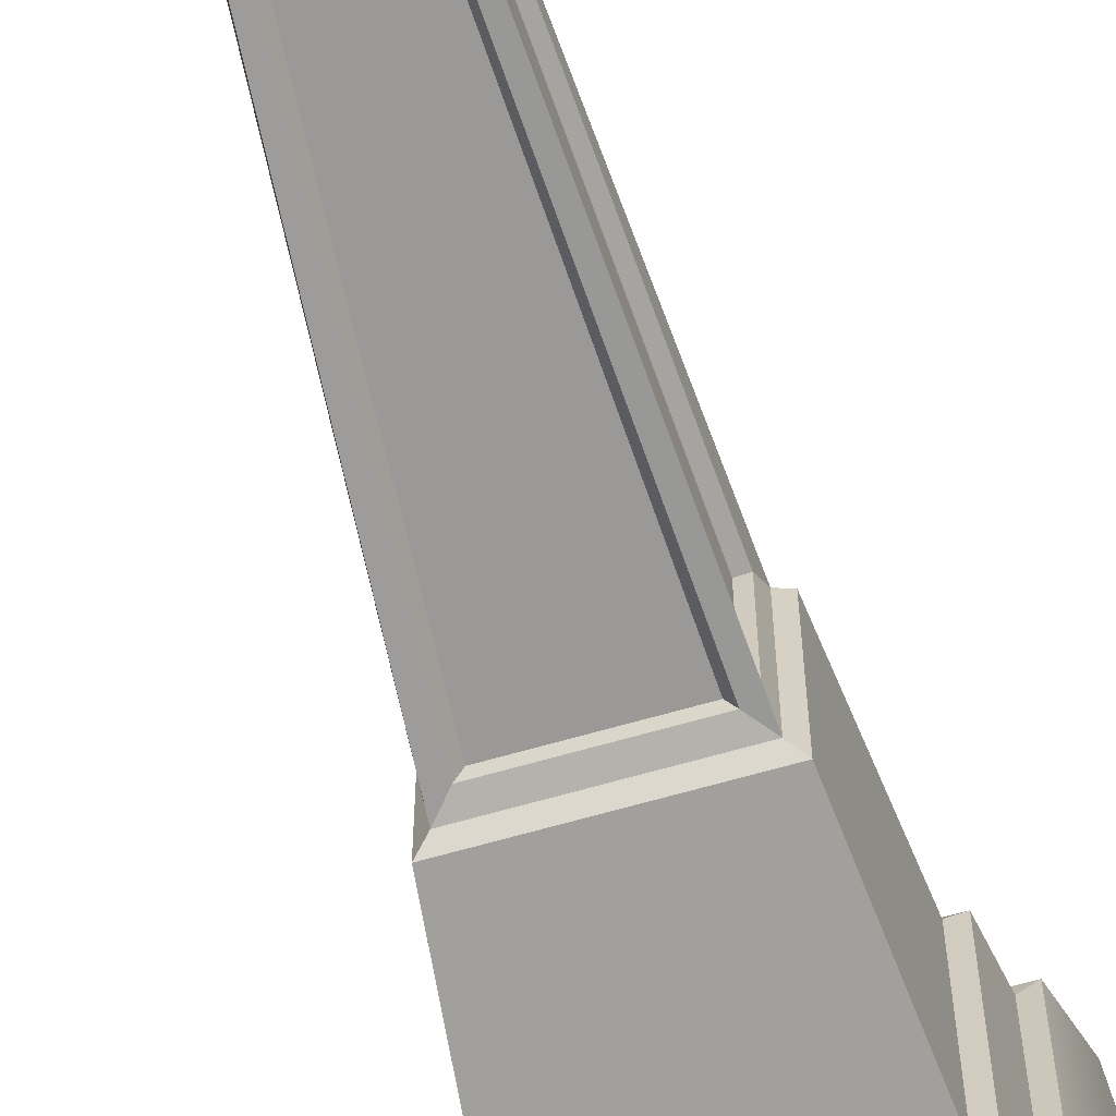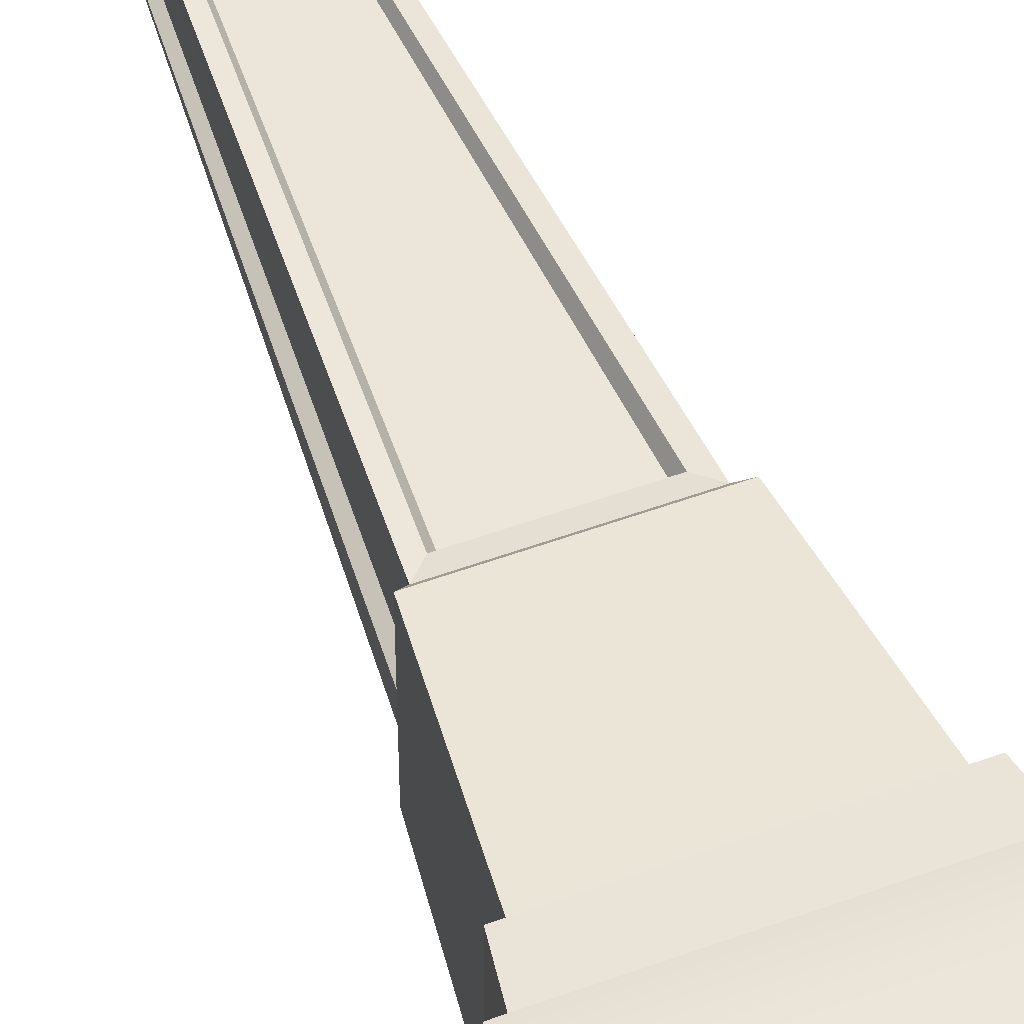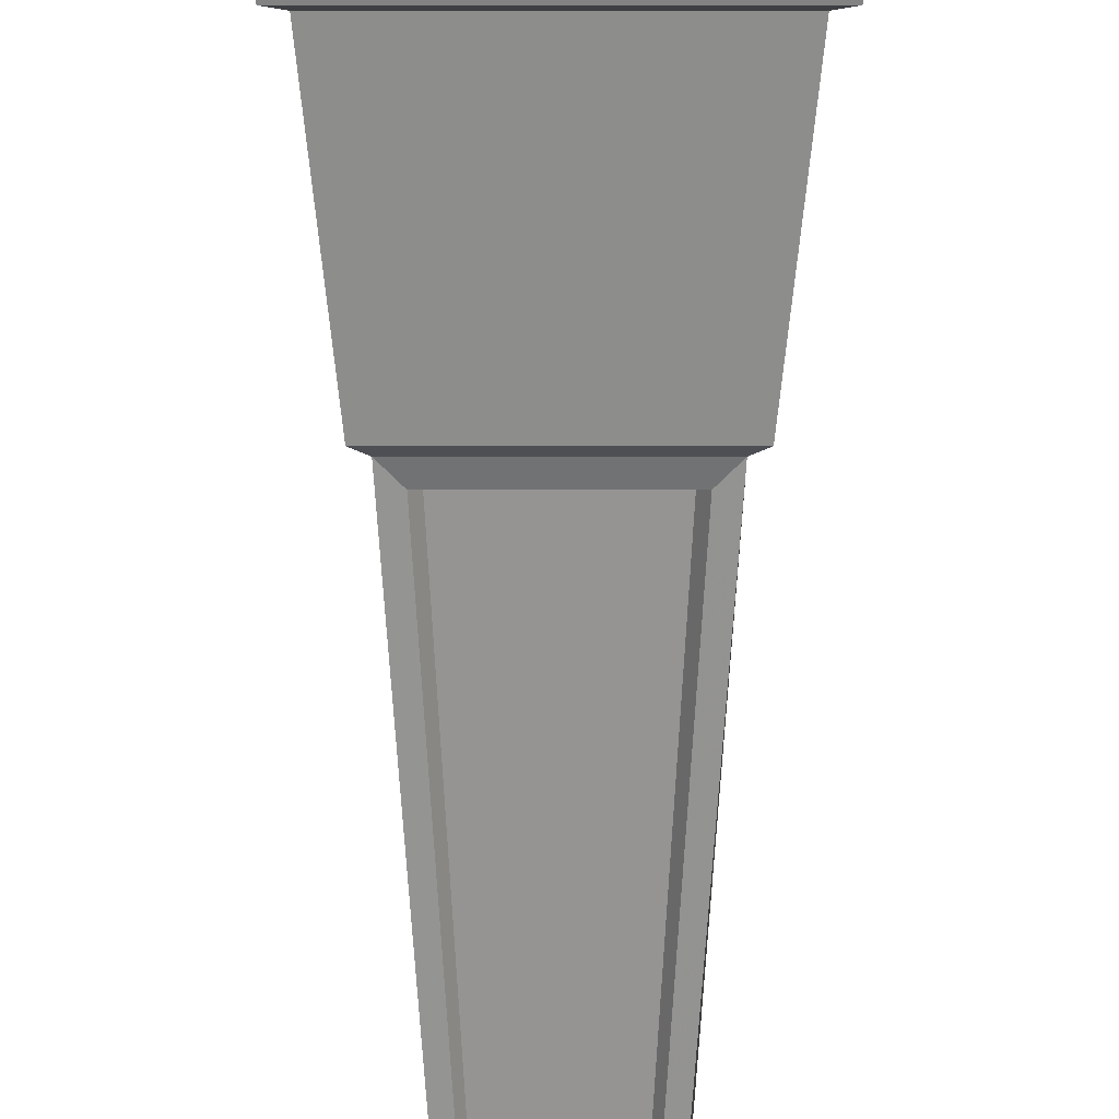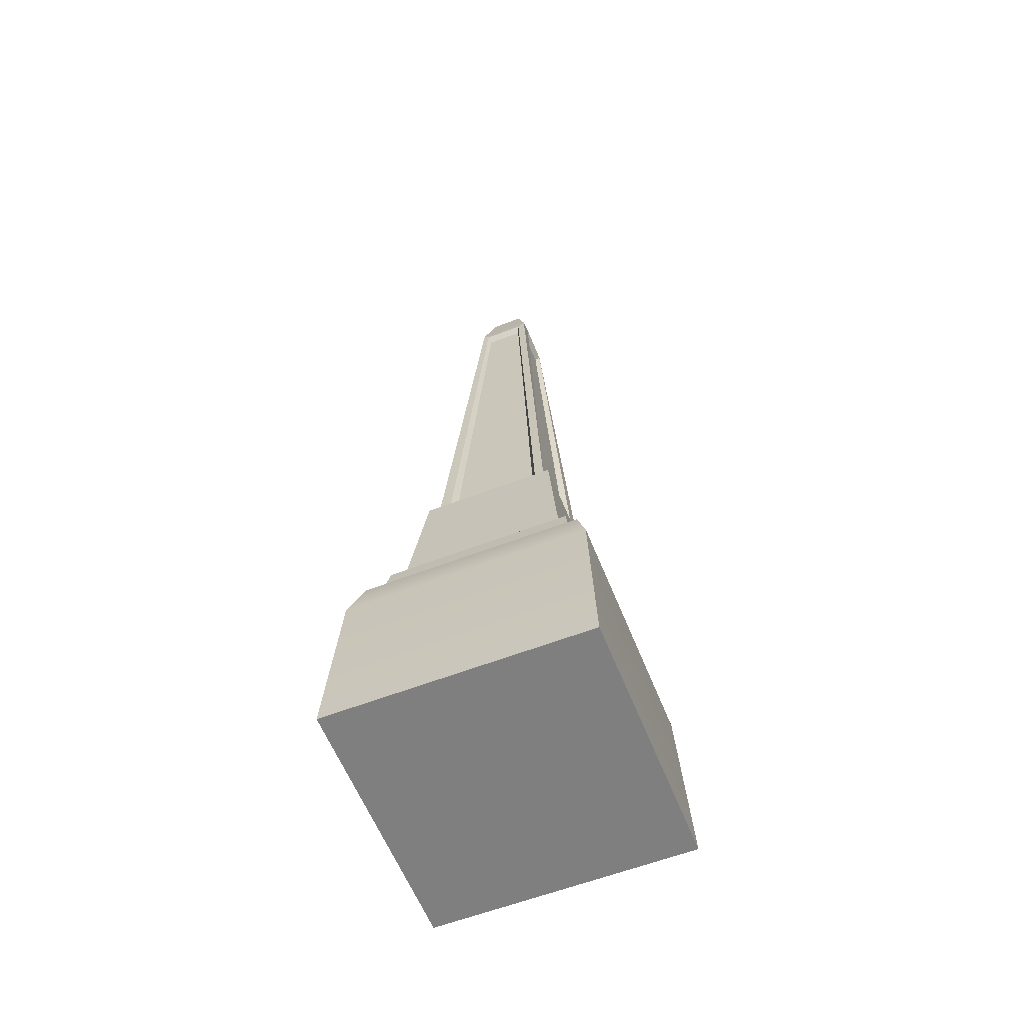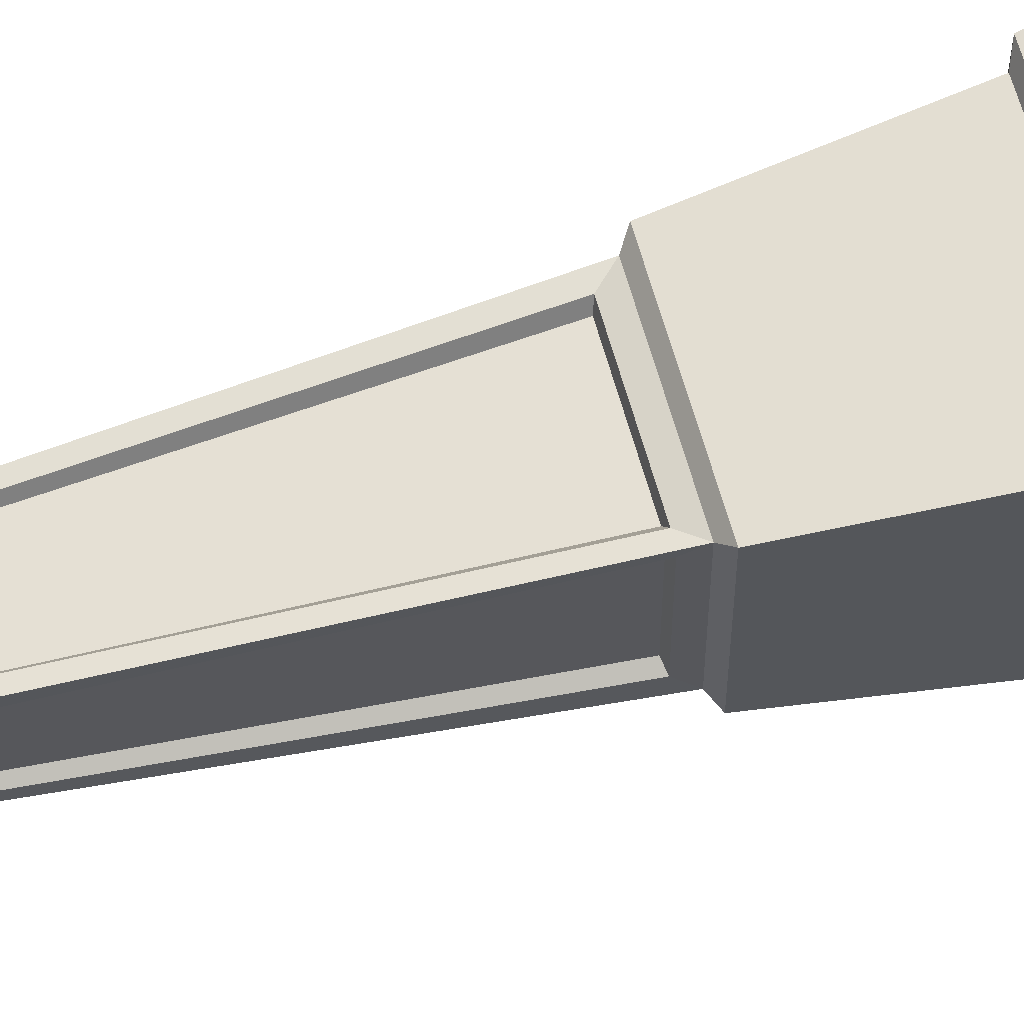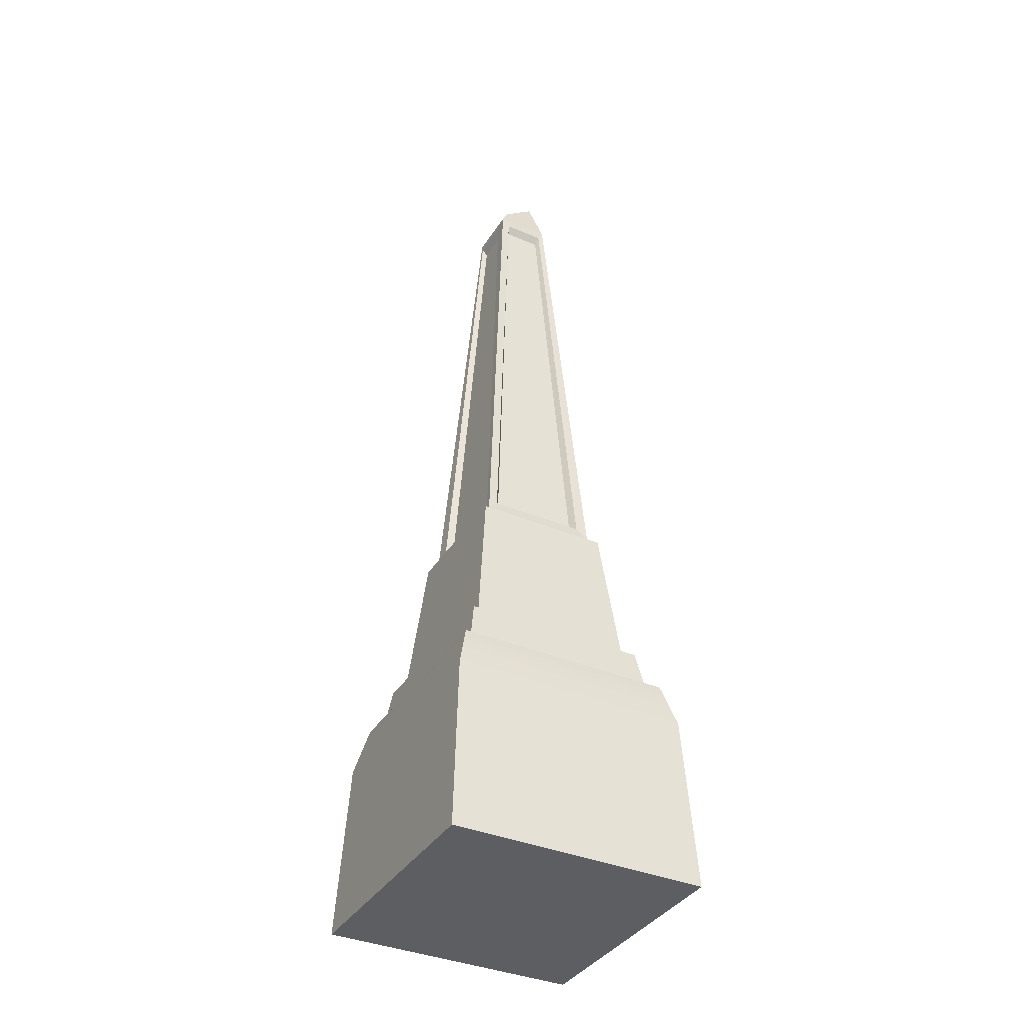
<metadata>
{"format":"obj","ext":"obj","renderer":"f3d","projection":"perspective","resolution":1024,"background":"white","views":[{"elev":-66.2,"azim":-163.9,"up":"+Z"},{"elev":54.1,"azim":-21.2,"up":"+Z"},{"elev":-70.2,"azim":-0.0,"up":"+Z"},{"elev":-59.7,"azim":-158.4,"up":"+Y"},{"elev":62.9,"azim":-105.5,"up":"+Z"},{"elev":-37.5,"azim":61.6,"up":"+Y"}]}
</metadata>
<code>
v -117.2 9e-06 117.2
v 117.2 9e-06 117.2
v -99.01 200.4 99.01
v 99.01 200.4 99.01
v -99.01 200.4 -99.01
v 99.01 200.4 -99.01
v -117.2 9e-06 -117.2
v 117.2 9e-06 -117.2
v -89.86 201.8 89.86
v 89.86 201.8 89.86
v 89.86 201.8 -89.86
v -89.86 201.8 -89.86
v -83.8 239.4 83.8
v 83.8 239.4 83.8
v 83.8 239.4 -83.8
v -83.8 239.4 -83.8
v -74.99 243.3 74.99
v 74.99 243.3 74.99
v 74.99 243.3 -74.99
v -74.99 243.3 -74.99
v -61.61 375.5 61.61
v 61.61 375.5 61.61
v 61.61 375.5 -61.61
v -61.61 375.5 -61.61
v -54.28 381.3 54.28
v 54.28 381.3 54.28
v 54.28 381.3 -54.28
v -54.28 381.3 -54.28
v -25.11 822.3 25.12
v 25.12 822.3 25.12
v 25.12 822.3 -25.11
v -25.11 822.3 -25.11
v -14.58 845.1 14.58
v 14.58 845.1 14.58
v 14.58 864.8 -14.58
v -14.58 864.8 -14.58
v -44.25 392.5 51.32
v 44.25 392.5 51.32
v 19.01 811 27.51
v -19.01 811 27.51
v 51.32 392.5 44.25
v 51.32 392.5 -44.25
v 27.51 811 -19.01
v 27.51 811 19.01
v -44.25 392.5 -51.32
v 44.25 392.5 -51.32
v -19.01 811 -27.5
v 19.01 811 -27.5
v -51.32 392.5 44.25
v -51.32 392.5 -44.25
v -27.5 811 19.01
v -27.5 811 -19.01
v -39.79 394.1 45.02
v 39.8 394.1 45.02
v 17.1 803.2 23.26
v -17.1 803.2 23.26
v 45.01 394.1 39.8
v 45.01 394.1 -39.79
v 23.26 803.2 -17.1
v 23.26 803.2 17.1
v -39.79 394.1 -45.01
v 39.8 394.1 -45.01
v -17.1 803.2 -23.26
v 17.1 803.2 -23.26
v -45.01 394.1 39.8
v -45.01 394.1 -39.79
v -23.26 803.2 17.1
v -23.26 803.2 -17.1
v -109.6 159.9 109.6
v 109.6 159.9 109.6
v 109.6 159.9 -109.6
v -109.6 159.9 -109.6
f 69 70 4 3
f 33 34 35 36
f 5 6 71 72
f 7 8 2 1
f 70 71 6 4
f 72 69 3 5
f 3 4 10 9
f 4 6 11 10
f 6 5 12 11
f 5 3 9 12
f 9 10 14 13
f 10 11 15 14
f 11 12 16 15
f 12 9 13 16
f 13 14 18 17
f 14 15 19 18
f 15 16 20 19
f 16 13 17 20
f 17 18 22 21
f 18 19 23 22
f 19 20 24 23
f 20 17 21 24
f 21 22 26 25
f 22 23 27 26
f 23 24 28 27
f 24 21 25 28
f 53 54 55 56
f 57 58 59 60
f 62 61 63 64
f 66 65 67 68
f 29 30 34 33
f 30 31 35 34
f 31 32 36 35
f 32 29 33 36
f 25 26 38 37
f 26 30 39 38
f 30 29 40 39
f 29 25 37 40
f 26 27 42 41
f 27 31 43 42
f 31 30 44 43
f 30 26 41 44
f 27 28 45 46
f 28 32 47 45
f 32 31 48 47
f 31 27 46 48
f 28 25 49 50
f 25 29 51 49
f 29 32 52 51
f 32 28 50 52
f 37 38 54 53
f 38 39 55 54
f 39 40 56 55
f 40 37 53 56
f 41 42 58 57
f 42 43 59 58
f 43 44 60 59
f 44 41 57 60
f 46 45 61 62
f 45 47 63 61
f 47 48 64 63
f 48 46 62 64
f 50 49 65 66
f 49 51 67 65
f 51 52 68 67
f 52 50 66 68
f 1 2 70 69
f 2 8 71 70
f 72 71 8 7
f 7 1 69 72

</code>
